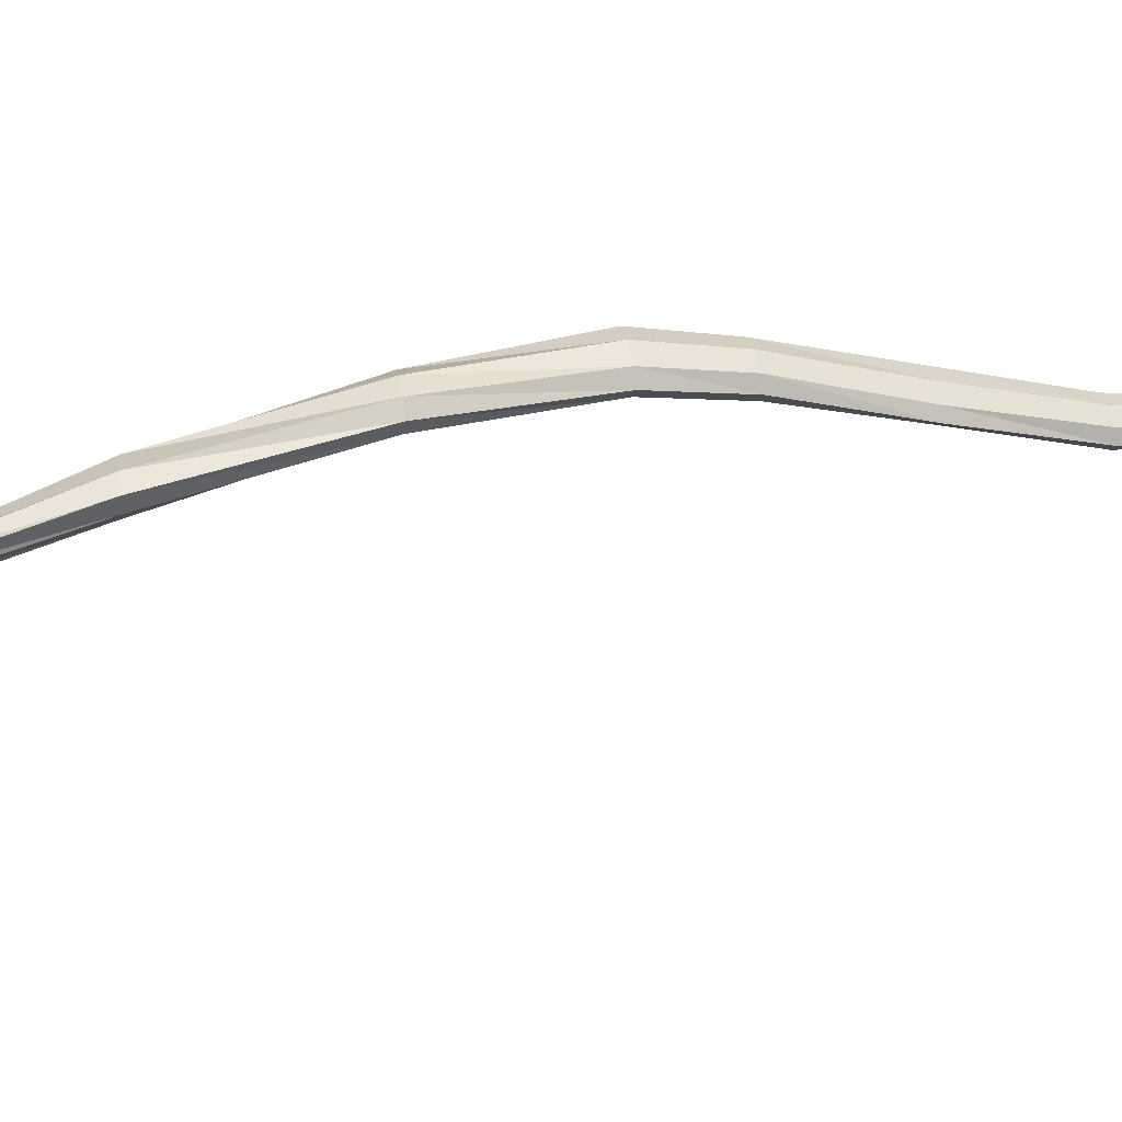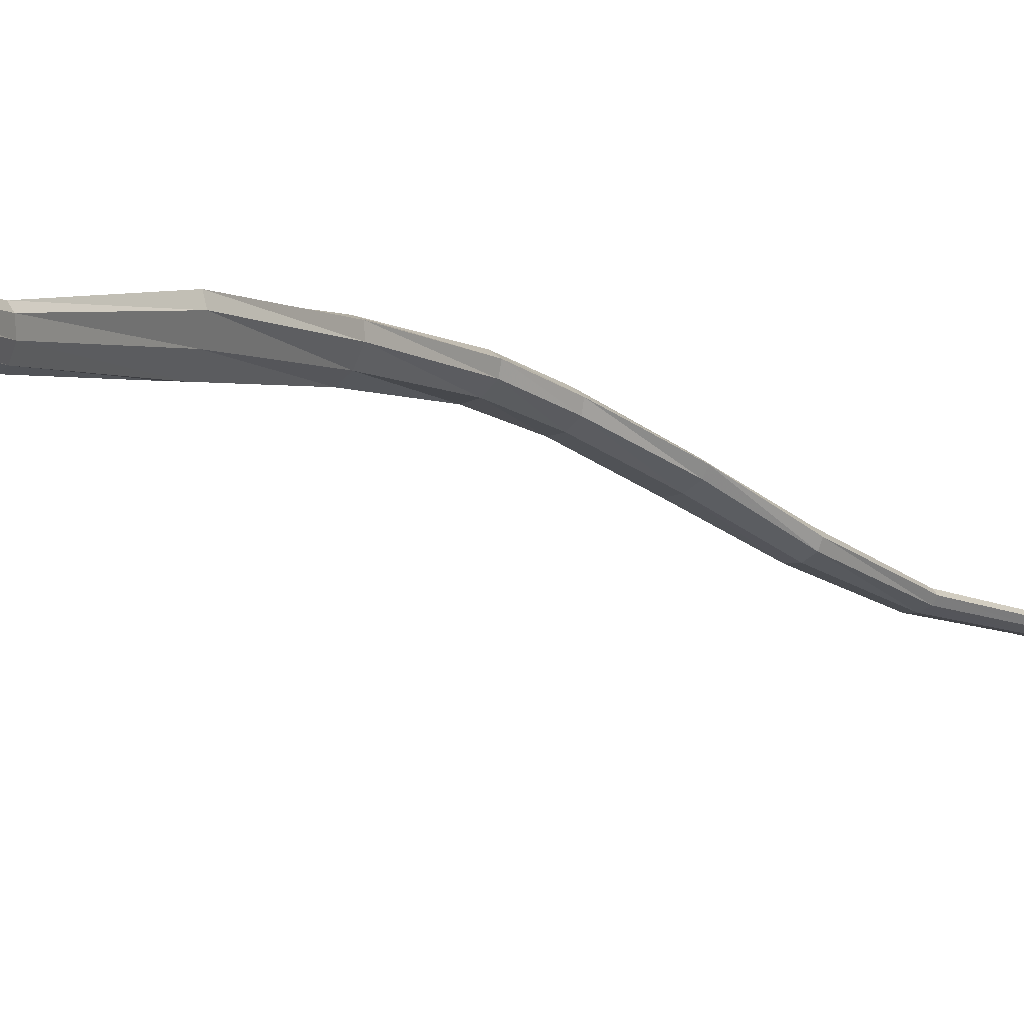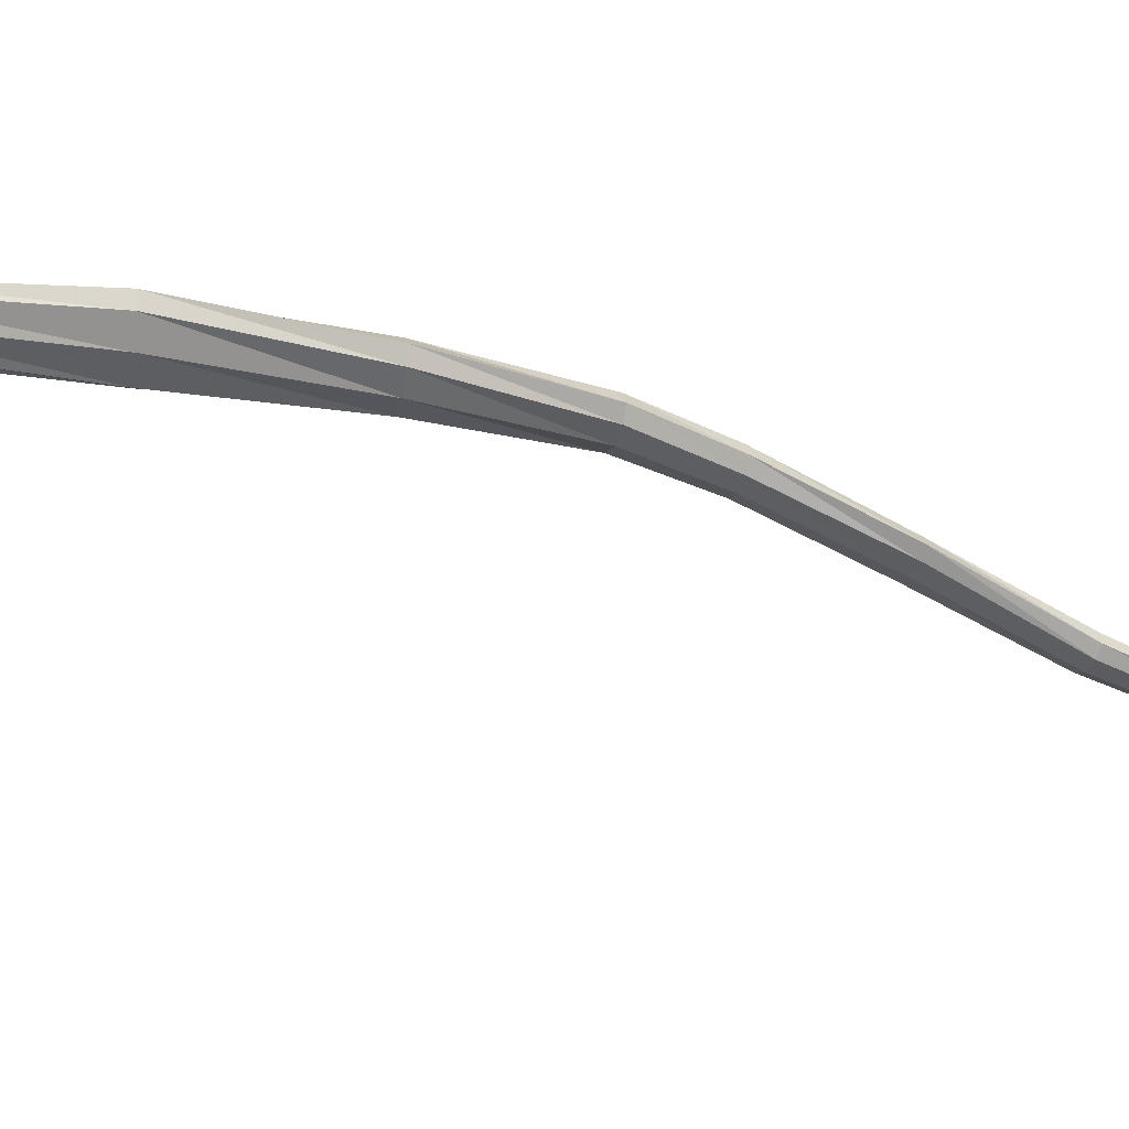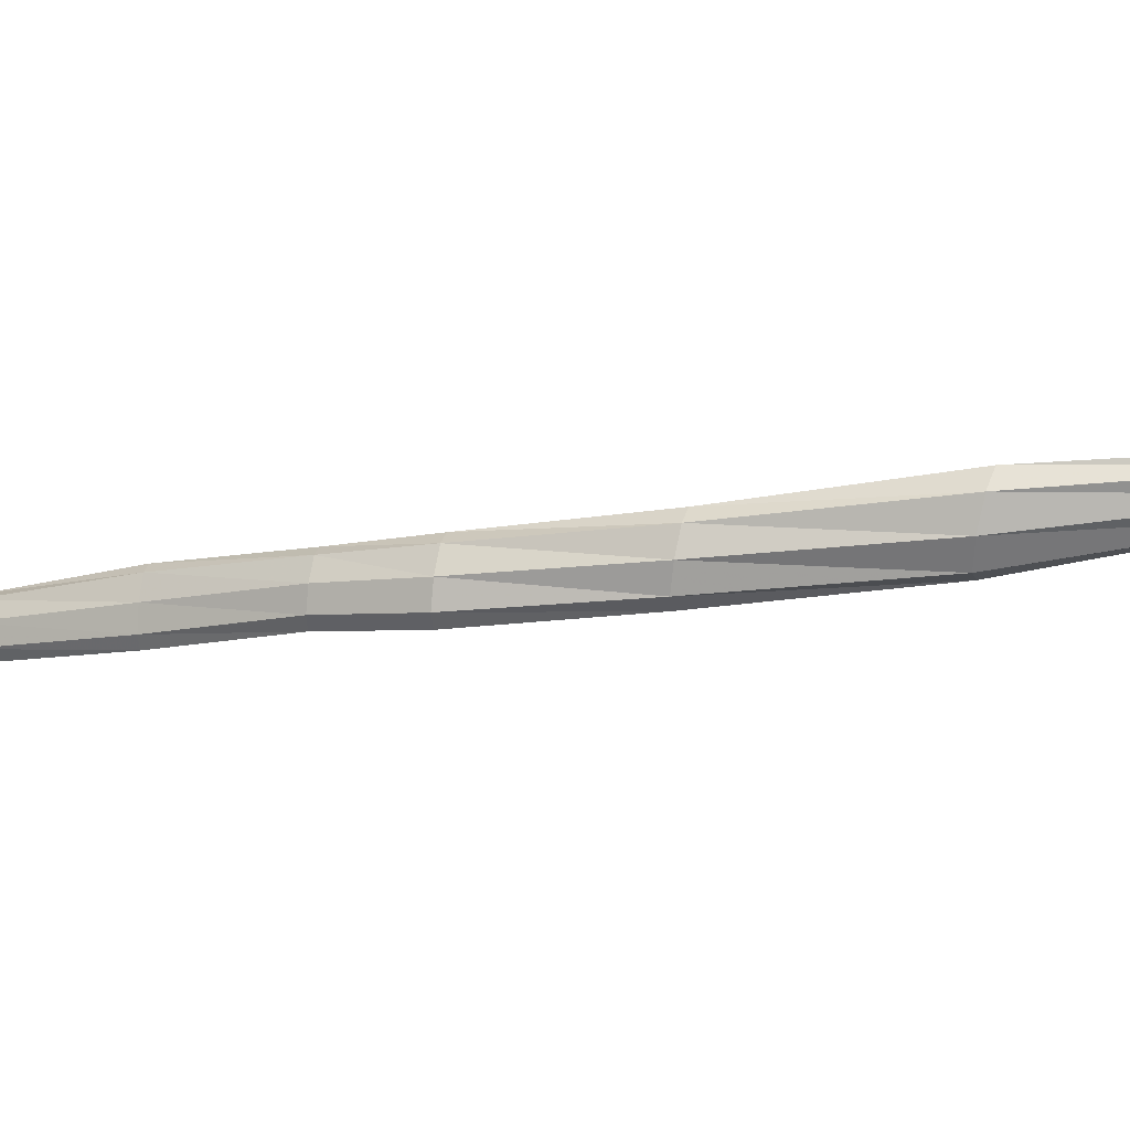
<metadata>
{"format":"obj","ext":"obj","renderer":"f3d","projection":"perspective","resolution":1024,"background":"white","views":[{"elev":69.5,"azim":-111.4,"up":"+Z"},{"elev":9.4,"azim":-146.9,"up":"+Z"},{"elev":6.7,"azim":-116.4,"up":"+Z"},{"elev":49.1,"azim":90.0,"up":"+Z"}]}
</metadata>
<code>
v -0.4512 17.67 -0.05904
v -0.4099 17.81 -0.007651
v -0.4541 17.67 -0.03608
v -0.4128 17.8 0.01635
v -0.4782 17.68 -0.0137
v -0.4397 17.81 0.04147
v -0.5095 17.68 -0.005038
v -0.4748 17.81 0.05308
v -0.5296 17.69 -0.01532
v -0.4975 17.82 0.04427
v -0.5267 17.69 -0.03852
v -0.4944 17.82 0.02009
v -0.5025 17.69 -0.06088
v -0.4675 17.82 -0.005168
v -0.4712 17.68 -0.06932
v -0.4325 17.81 -0.0166
v -0.629 17.08 -0.3557
v -0.6352 17.08 -0.3423
v -0.656 17.07 -0.3308
v -0.641 17.08 -0.3633
v -0.6792 17.08 -0.3281
v -0.6643 17.09 -0.3605
v -0.6913 17.08 -0.3357
v -0.6851 17.08 -0.3491
v -0.7565 16.41 -0.5204
v -0.7594 16.41 -0.5113
v -0.7705 16.41 -0.5059
v -0.7634 16.41 -0.5279
v -0.7833 16.41 -0.5074
v -0.7761 16.41 -0.5295
v -0.7902 16.41 -0.515
v -0.7872 16.41 -0.5241
v -0.4376 18.71 0.1377
v -0.447 18.71 0.126
v -0.4414 18.71 0.1658
v -0.4645 18.72 0.137
v -0.455 18.72 0.1949
v -0.4793 18.72 0.1649
v -0.471 18.73 0.2074
v -0.4812 18.73 0.1948
v -0.5841 19.45 0.1675
v -0.5886 19.46 0.1637
v -0.5855 19.44 0.1753
v -0.5945 19.48 0.1668
v -0.5893 19.44 0.1837
v -0.5979 19.48 0.1753
v -0.5929 19.45 0.188
v -0.5969 19.47 0.1842
v -0.5081 17.49 -0.1573
v -0.5754 17.3 -0.2591
v -0.5801 17.3 -0.2402
v -0.5144 17.49 -0.1386
v -0.6036 17.3 -0.2238
v -0.5422 17.49 -0.1189
v -0.5256 17.5 -0.1651
v -0.5921 17.31 -0.2696
v -0.6321 17.3 -0.2196
v -0.5757 17.5 -0.1093
v -0.5581 17.5 -0.1563
v -0.6205 17.31 -0.2653
v -0.6488 17.31 -0.2299
v -0.5941 17.5 -0.1164
v -0.587 17.5 -0.1358
v -0.644 17.31 -0.2488
v -0.6833 16.88 -0.4095
v -0.7289 16.65 -0.4751
v -0.7349 16.66 -0.4651
v -0.6886 16.88 -0.3978
v -0.7503 16.67 -0.4579
v -0.7066 16.87 -0.388
v -0.6936 16.88 -0.4163
v -0.7357 16.64 -0.4823
v -0.766 16.66 -0.458
v -0.7266 16.88 -0.386
v -0.7136 16.89 -0.4141
v -0.7513 16.64 -0.4824
v -0.7728 16.65 -0.4652
v -0.7369 16.88 -0.3928
v -0.7315 16.88 -0.4044
v -0.7667 16.64 -0.4754
v -0.3925 18.05 0.06513
v -0.395 18.35 0.099
v -0.407 18.36 0.07356
v -0.396 18.05 0.0382
v -0.4125 18.05 0.09876
v -0.4071 18.35 0.1416
v -0.4368 18.37 0.07677
v -0.421 18.06 0.03225
v -0.4444 18.06 0.1193
v -0.4368 18.36 0.1755
v -0.4646 18.38 0.1164
v -0.4528 18.07 0.05513
v -0.4694 18.07 0.1155
v -0.4659 18.37 0.1829
v -0.4767 18.38 0.1607
v -0.4728 18.07 0.09061
v -0.5202 19.13 0.2423
v -0.5872 19.31 0.1867
v -0.5935 19.31 0.1846
v -0.5308 19.14 0.2353
v -0.5156 19.13 0.2636
v -0.5855 19.32 0.1956
v -0.6007 19.31 0.1905
v -0.5412 19.15 0.2468
v -0.5198 19.14 0.2869
v -0.5896 19.32 0.206
v -0.6049 19.31 0.2009
v -0.5453 19.15 0.2701
v -0.5302 19.14 0.2984
v -0.597 19.32 0.2118
v -0.6034 19.32 0.2097
v -0.5408 19.15 0.2914
v -0.601 19.38 0.1692
v -0.609 19.39 0.1738
v -0.6141 19.39 0.1833
v -0.613 19.39 0.192
v -0.5956 19.38 0.1716
v -0.5959 19.38 0.1798
v -0.6009 19.38 0.1892
v -0.6076 19.39 0.1944
f 2 4 3 1
f 4 6 5 3
f 6 8 7 5
f 8 10 9 7
f 10 12 11 9
f 12 14 13 11
f 14 16 15 13
f 16 2 1 15
f 52 49 1 3
f 54 52 3 5
f 49 55 15 1
f 58 54 5 7
f 55 59 13 15
f 62 58 7 9
f 59 63 11 13
f 63 62 9 11
f 68 65 17 18
f 70 68 18 19
f 65 71 20 17
f 74 70 19 21
f 71 75 22 20
f 78 74 21 23
f 75 79 24 22
f 79 78 23 24
f 84 81 4 2
f 81 85 6 4
f 88 84 2 16
f 85 89 8 6
f 92 88 16 14
f 89 93 10 8
f 96 92 14 12
f 93 96 12 10
f 100 97 33 34
f 97 101 35 33
f 104 100 34 36
f 101 105 37 35
f 108 104 36 38
f 105 109 39 37
f 112 108 38 40
f 109 112 40 39
f 49 52 51 50
f 50 51 18 17
f 51 53 19 18
f 52 54 53 51
f 55 49 50 56
f 56 50 17 20
f 53 57 21 19
f 54 58 57 53
f 59 55 56 60
f 60 56 20 22
f 57 61 23 21
f 58 62 61 57
f 63 59 60 64
f 64 60 22 24
f 61 64 24 23
f 62 63 64 61
f 65 68 67 66
f 66 67 26 25
f 67 69 27 26
f 68 70 69 67
f 71 65 66 72
f 72 66 25 28
f 69 73 29 27
f 70 74 73 69
f 75 71 72 76
f 76 72 28 30
f 73 77 31 29
f 74 78 77 73
f 79 75 76 80
f 80 76 30 32
f 77 80 32 31
f 78 79 80 77
f 81 84 83 82
f 82 83 34 33
f 85 81 82 86
f 86 82 33 35
f 83 87 36 34
f 84 88 87 83
f 89 85 86 90
f 90 86 35 37
f 87 91 38 36
f 88 92 91 87
f 93 89 90 94
f 94 90 37 39
f 91 95 40 38
f 92 96 95 91
f 96 93 94 95
f 95 94 39 40
f 97 100 99 98
f 117 113 42 41
f 101 97 98 102
f 118 117 41 43
f 113 114 44 42
f 100 104 103 99
f 105 101 102 106
f 119 118 43 45
f 114 115 46 44
f 104 108 107 103
f 109 105 106 110
f 120 119 45 47
f 115 116 48 46
f 108 112 111 107
f 112 109 110 111
f 116 120 47 48
f 113 117 98 99
f 117 118 102 98
f 114 113 99 103
f 118 119 106 102
f 115 114 103 107
f 119 120 110 106
f 116 115 107 111
f 120 116 111 110

</code>
